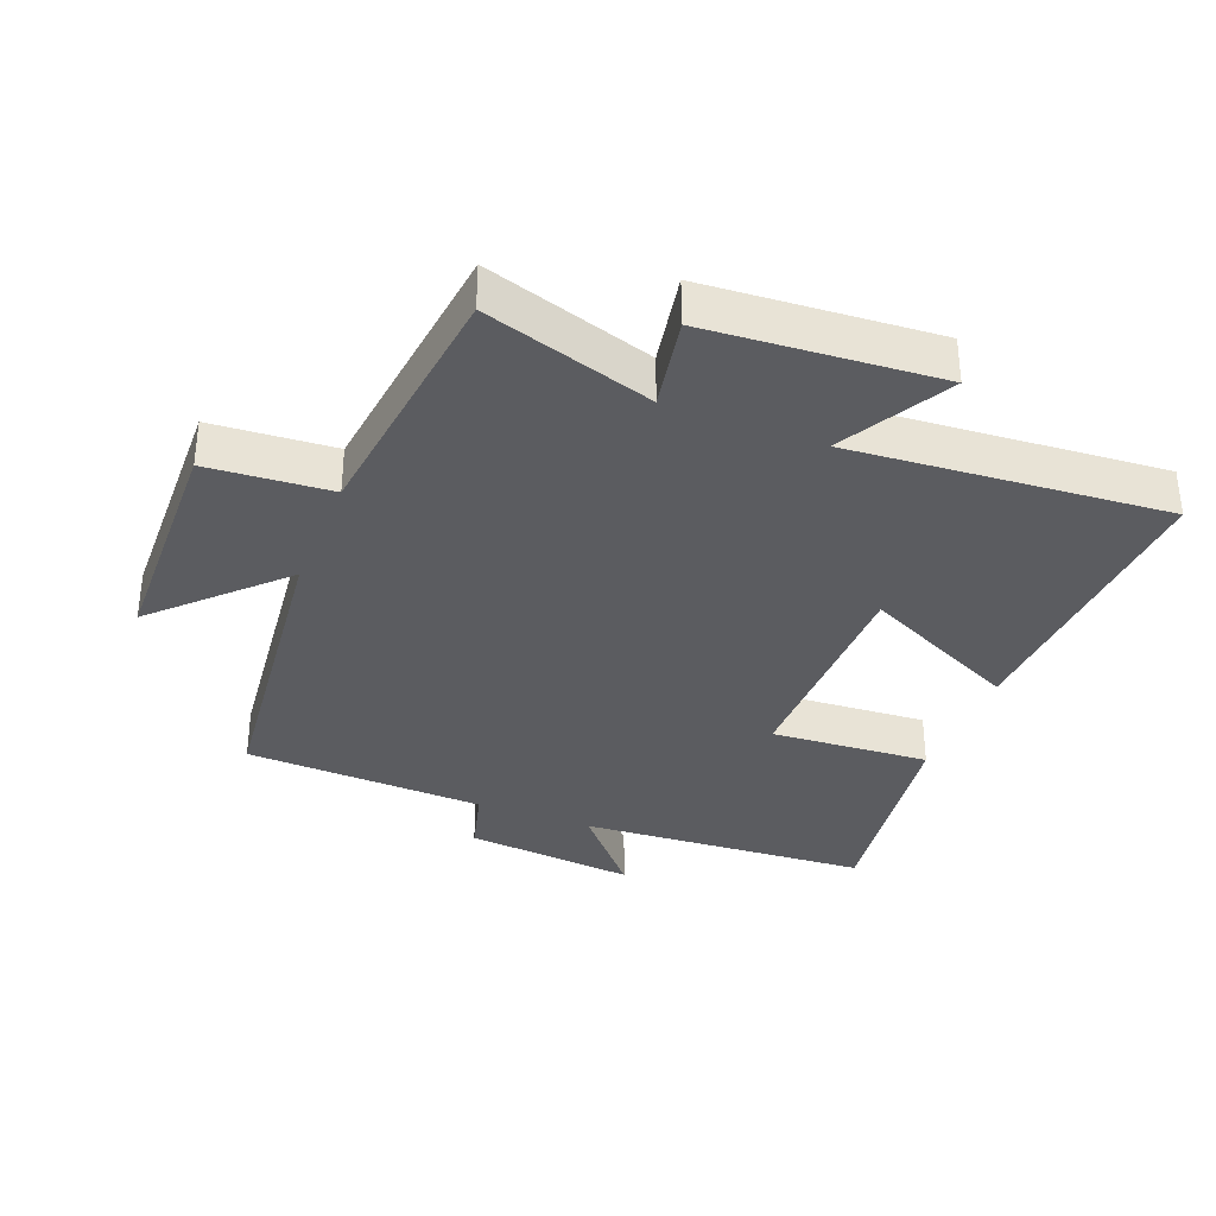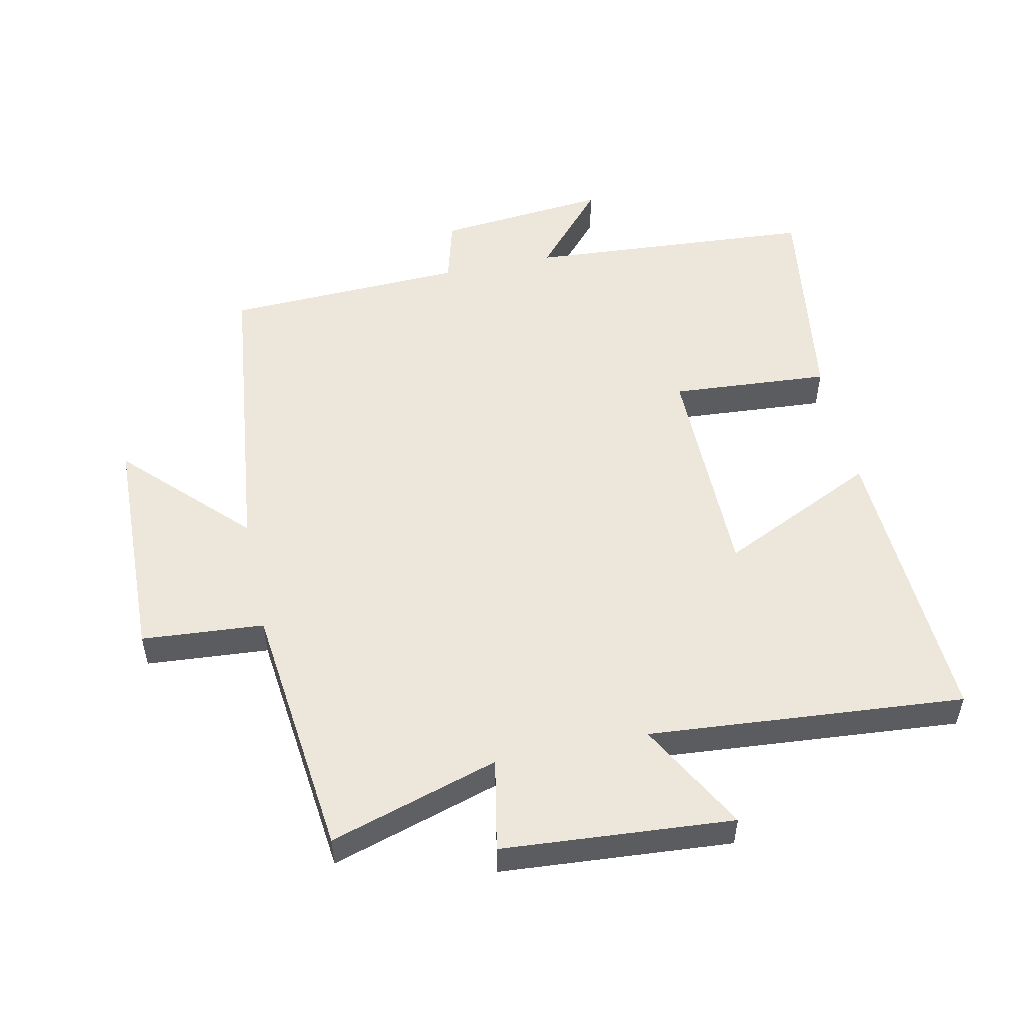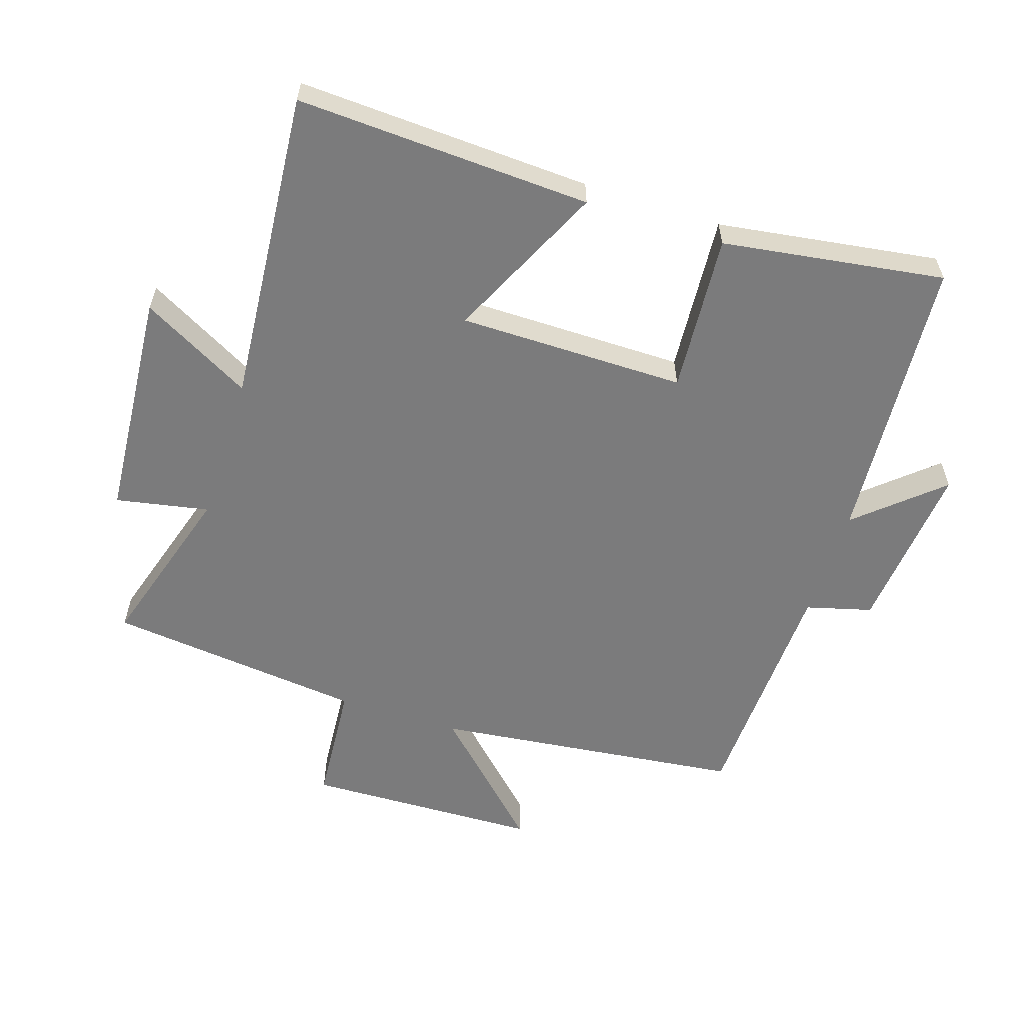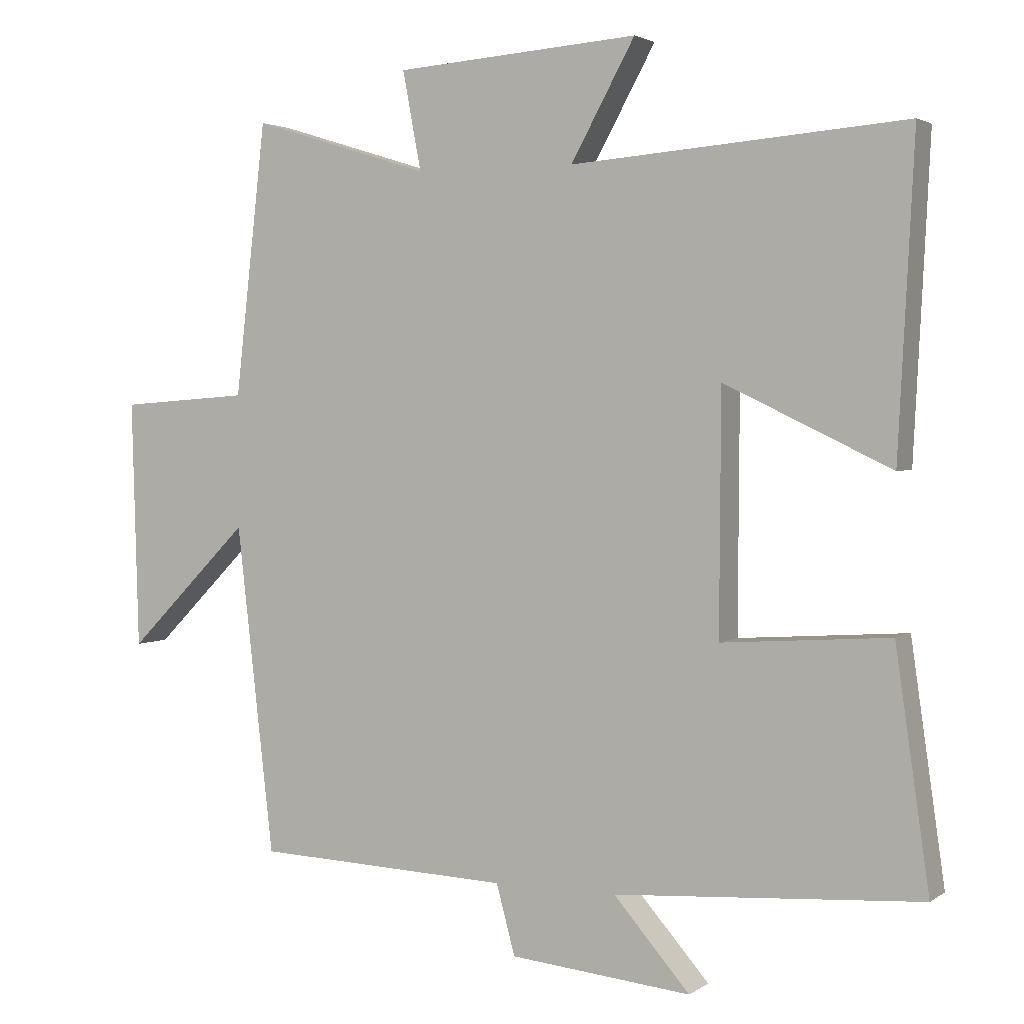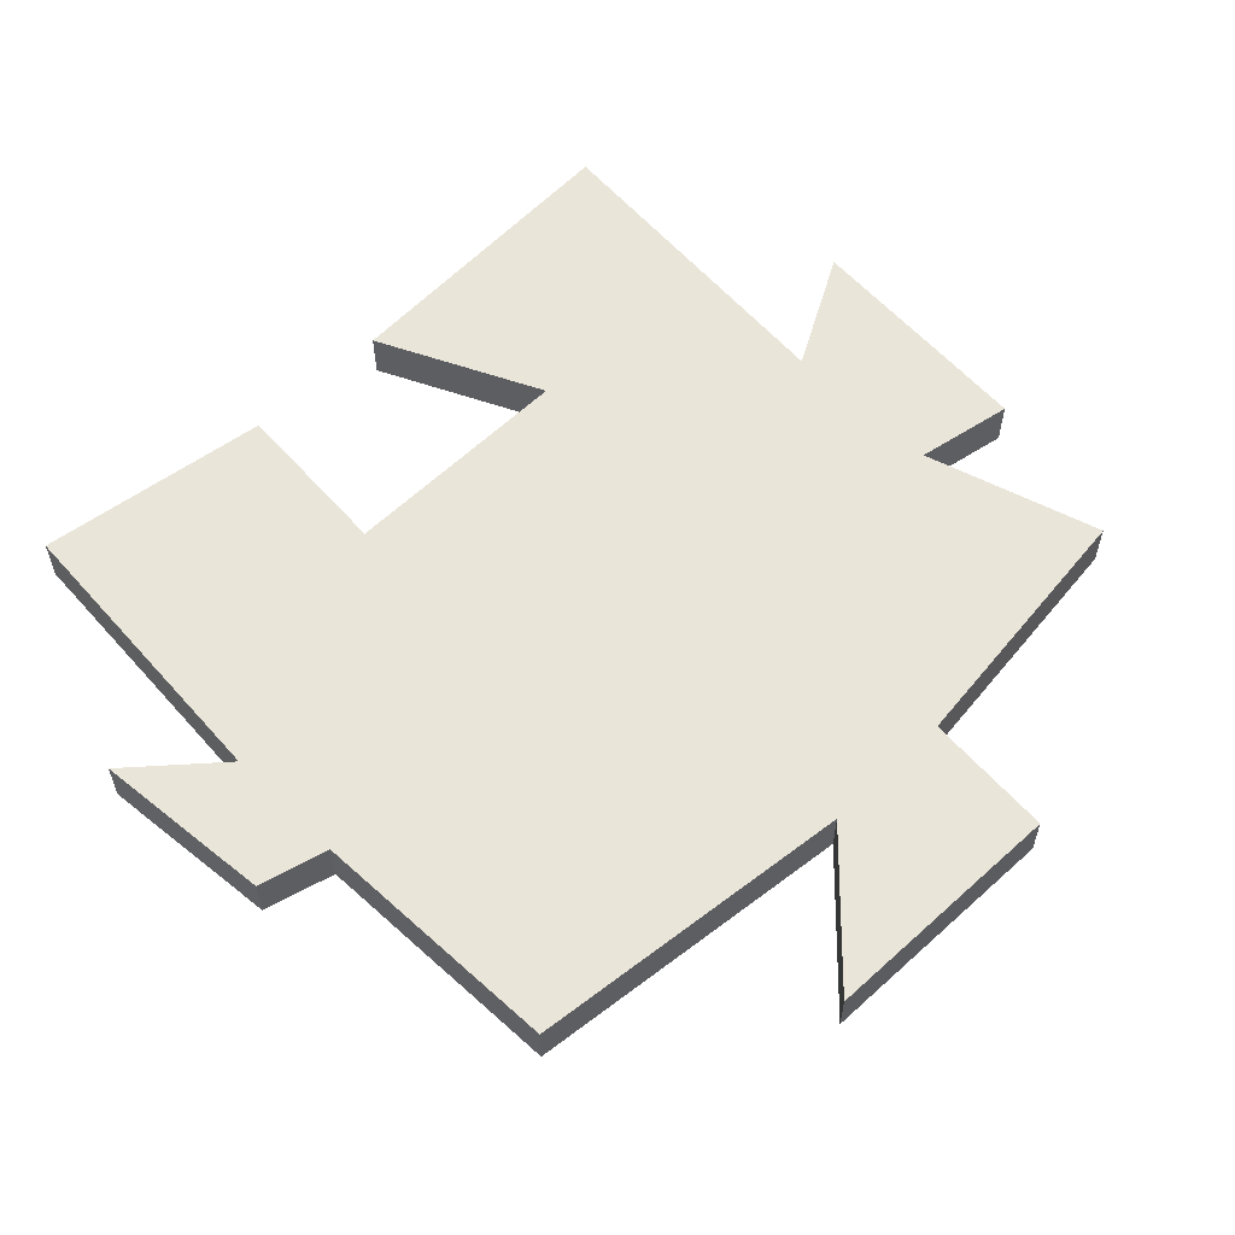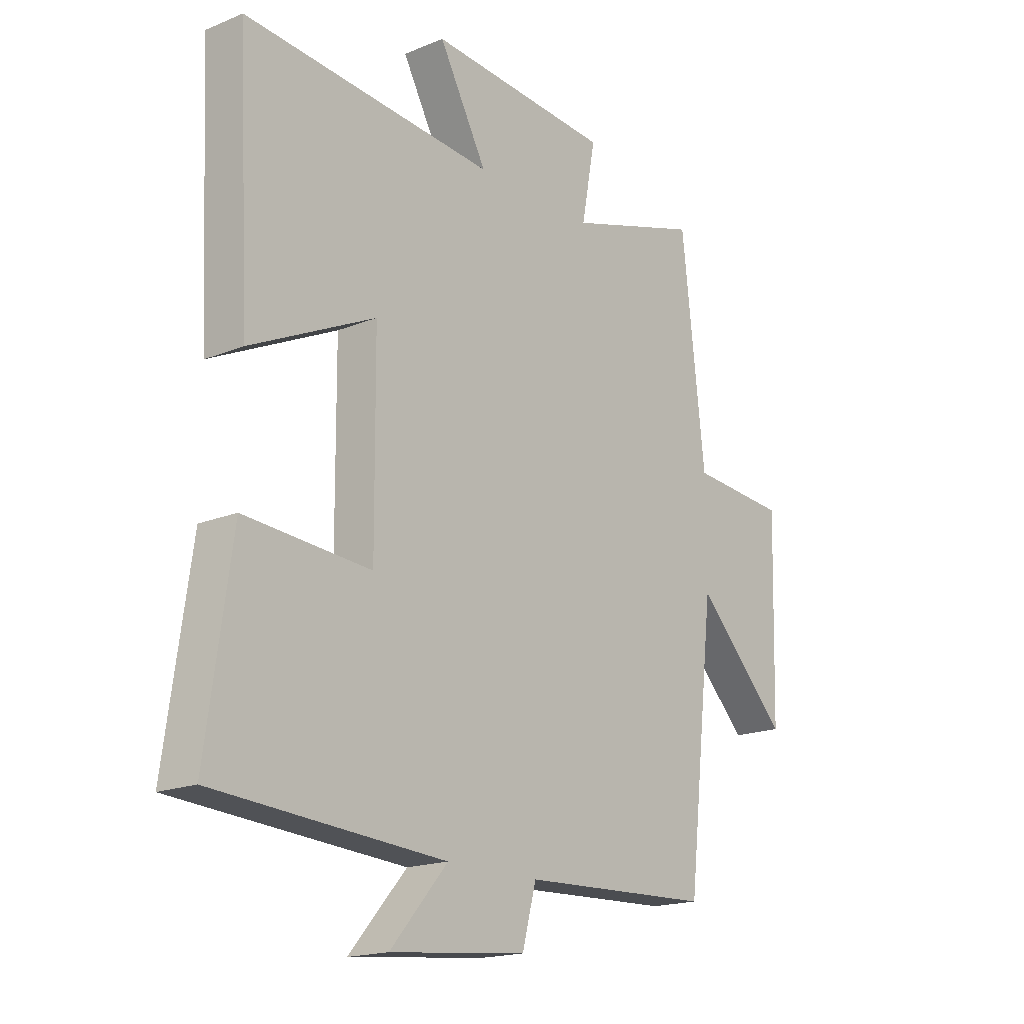
<metadata>
{"format":"obj","ext":"obj","renderer":"f3d","projection":"perspective","resolution":1024,"background":"white","views":[{"elev":-34.5,"azim":-21.6,"up":"+Y"},{"elev":52.6,"azim":-11.9,"up":"+Y"},{"elev":-58.5,"azim":72.2,"up":"+Y"},{"elev":2.7,"azim":26.0,"up":"+Z"},{"elev":57.8,"azim":-134.7,"up":"+Y"},{"elev":-17.8,"azim":129.0,"up":"+Z"}]}
</metadata>
<code>
v -0.455 0.07 0.58
v -0.196 0.07 0.5
v -0.223 0.07 0.643
v 0.131 0.07 0.669
v 0.038 0.07 0.5
v 0.523 0.07 0.539
v 0.5 0.07 0.087
v 0.258 0.07 0.202
v 0.256 0.07 -0.146
v 0.5 0.07 -0.129
v 0.549 0.07 -0.47
v 0.104 0.07 -0.5
v 0.215 0.07 -0.627
v -0.049 0.07 -0.601
v -0.076 0.07 -0.5
v -0.446 0.07 -0.485
v -0.5 0.07 -0.009
v -0.678 0.07 -0.189
v -0.688 0.07 0.171
v -0.5 0.07 0.185
v -0.455 0 0.58
v -0.196 0 0.5
v -0.223 0 0.643
v 0.131 0 0.669
v 0.038 0 0.5
v 0.523 0 0.539
v 0.5 0 0.087
v 0.258 0 0.202
v 0.256 0 -0.146
v 0.5 0 -0.129
v 0.549 0 -0.47
v 0.104 0 -0.5
v 0.215 0 -0.627
v -0.049 0 -0.601
v -0.076 0 -0.5
v -0.446 0 -0.485
v -0.5 0 -0.009
v -0.678 0 -0.189
v -0.688 0 0.171
v -0.5 0 0.185
f 17 18 19 20
f 15 16 17 20
f 15 20 1 2
f 12 13 14 15
f 12 15 2
f 9 10 11 12
f 8 9 12 2
f 5 6 7 8
f 5 8 2 3
f 3 4 5
f 40 39 38 37
f 40 37 36 35
f 22 21 40 35
f 35 34 33 32
f 22 35 32
f 32 31 30 29
f 22 32 29 28
f 28 27 26 25
f 23 22 28 25
f 25 24 23
f 1 21 22 2
f 2 22 23 3
f 3 23 24 4
f 4 24 25 5
f 5 25 26 6
f 6 26 27 7
f 7 27 28 8
f 8 28 29 9
f 9 29 30 10
f 10 30 31 11
f 11 31 32 12
f 12 32 33 13
f 13 33 34 14
f 14 34 35 15
f 15 35 36 16
f 16 36 37 17
f 17 37 38 18
f 18 38 39 19
f 19 39 40 20
f 20 40 21 1

</code>
